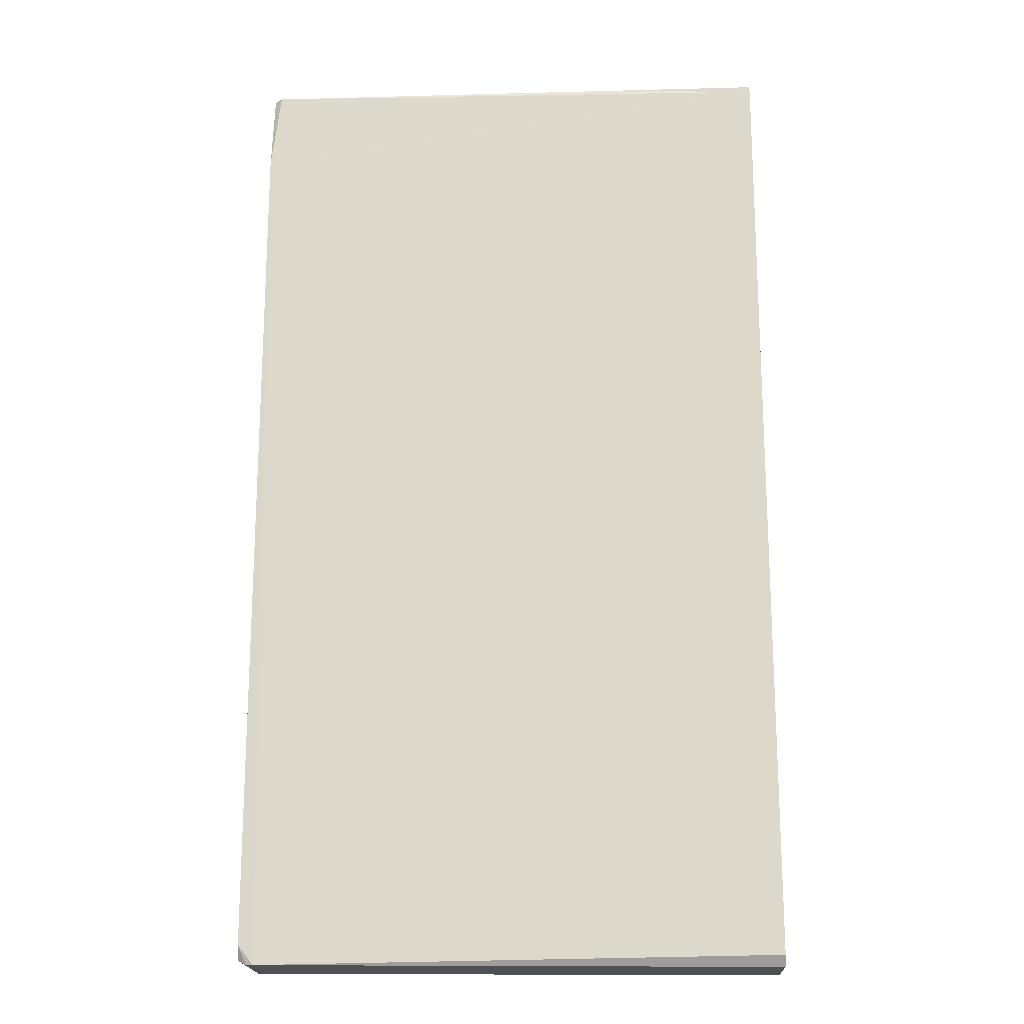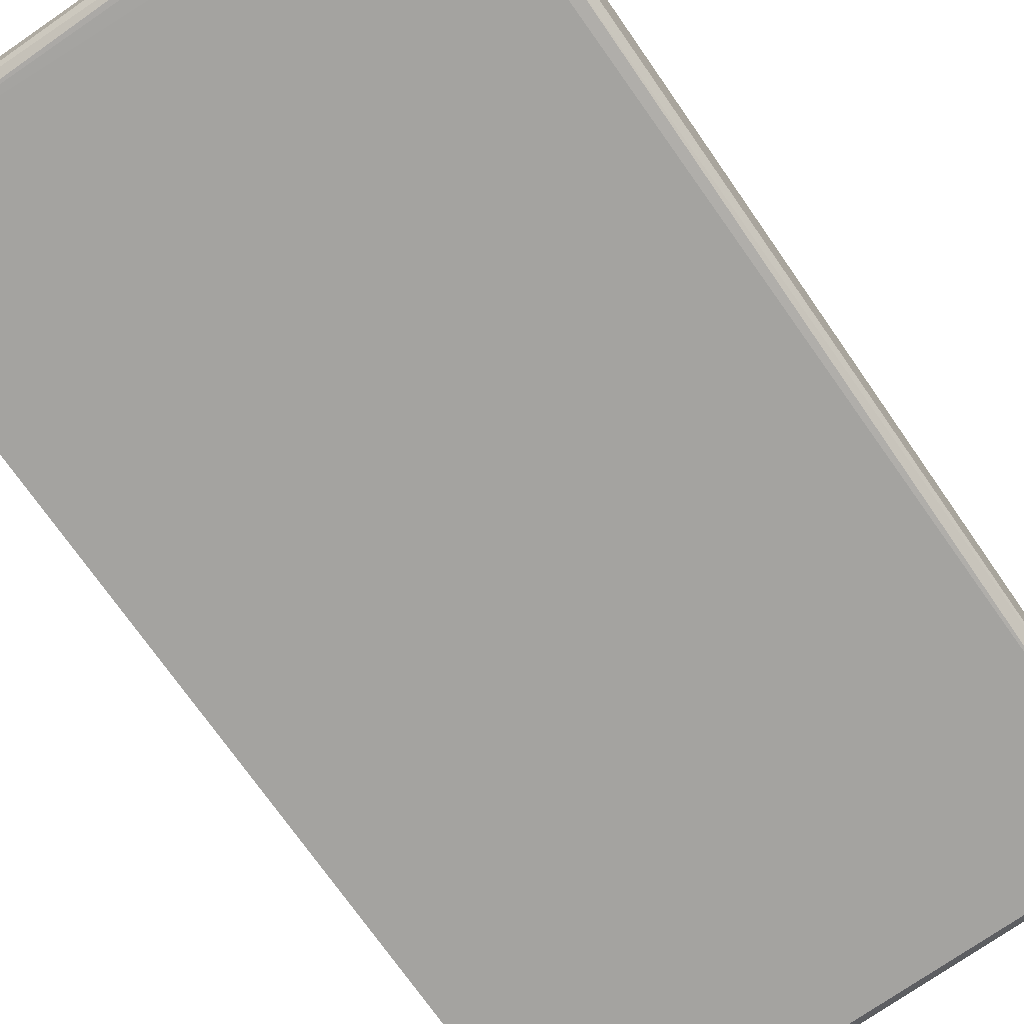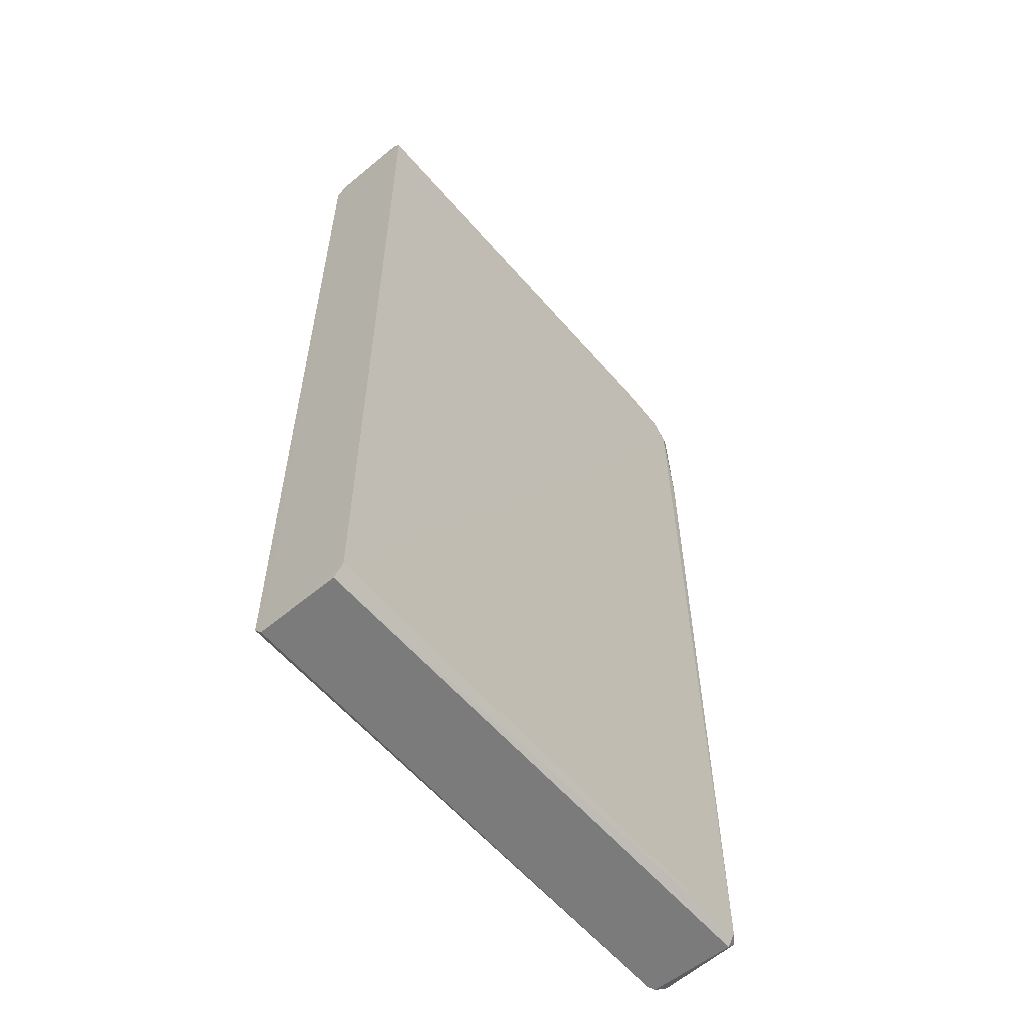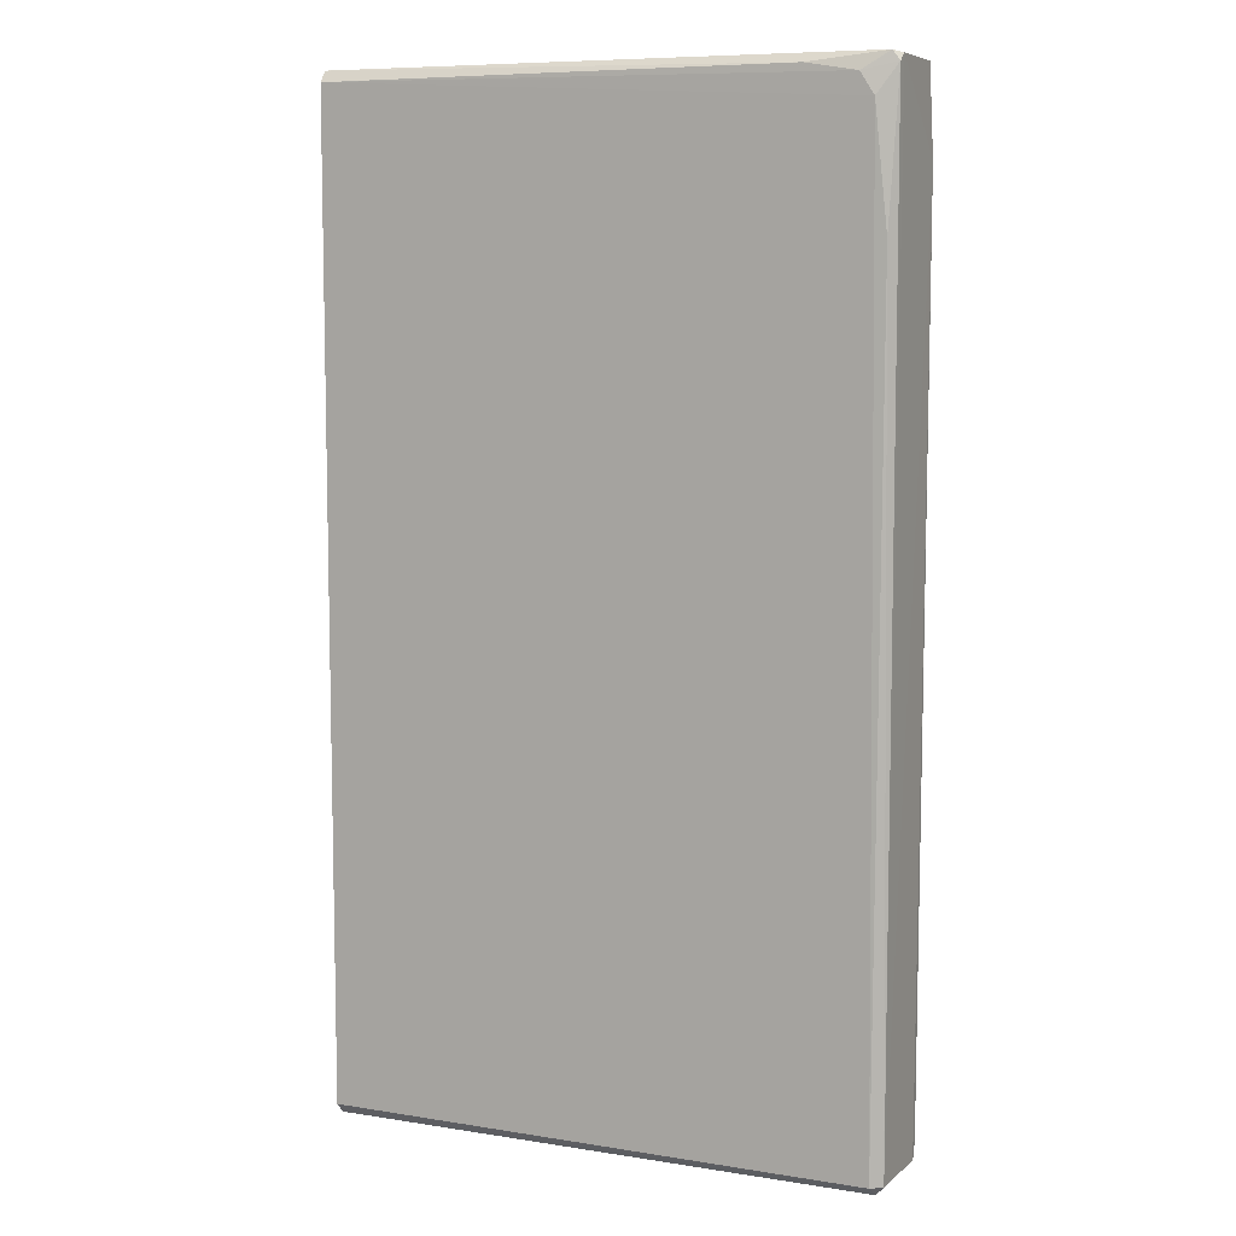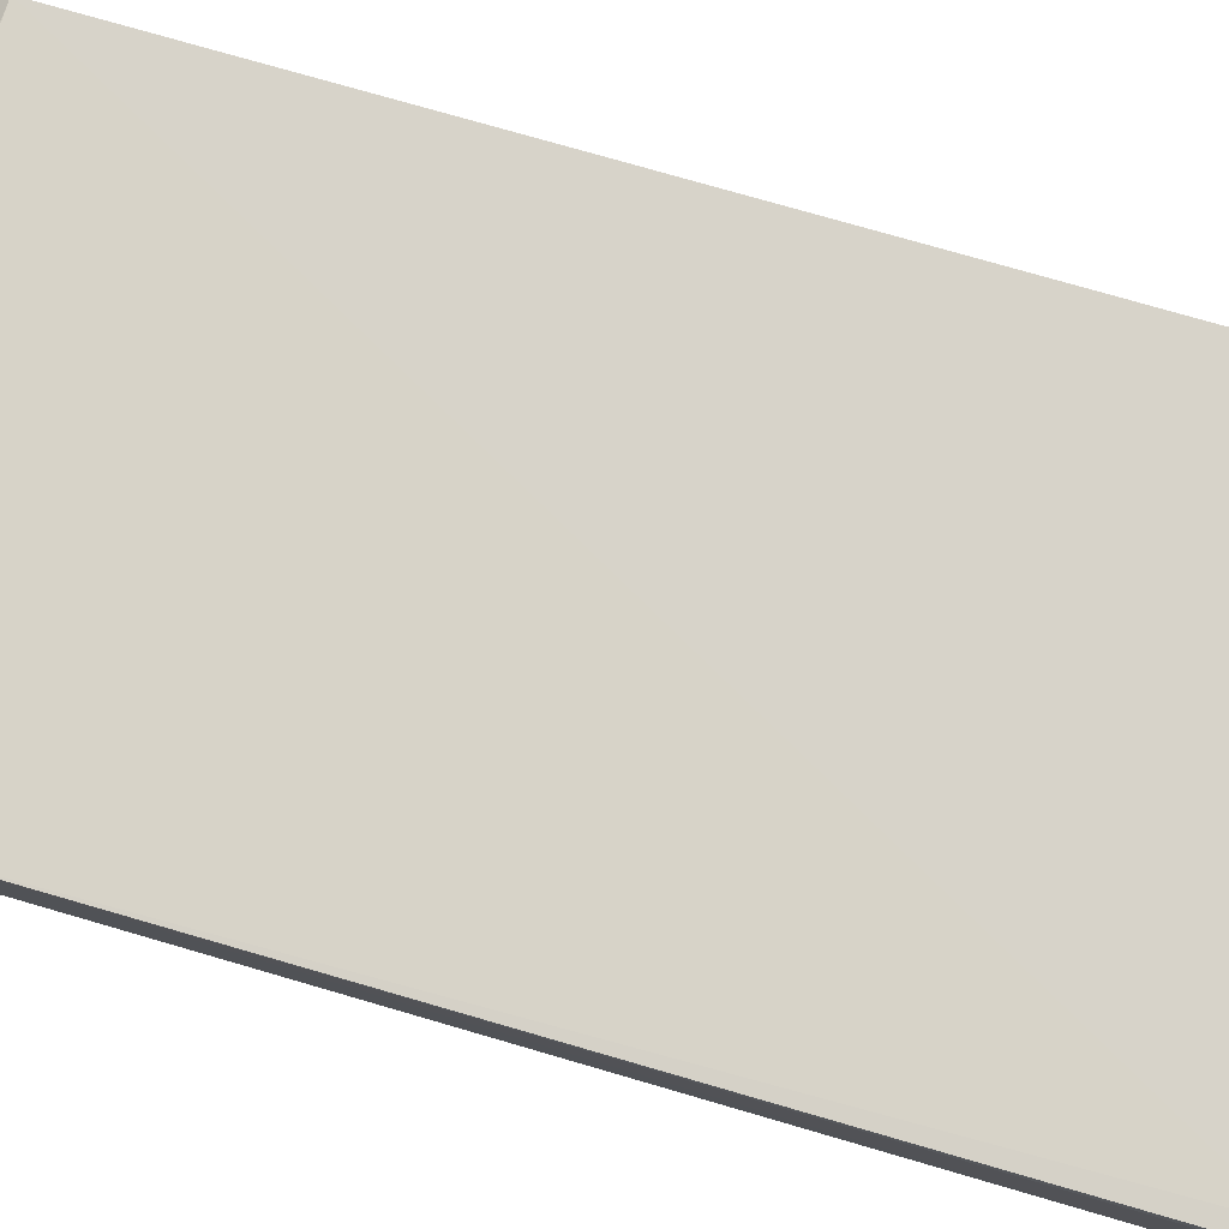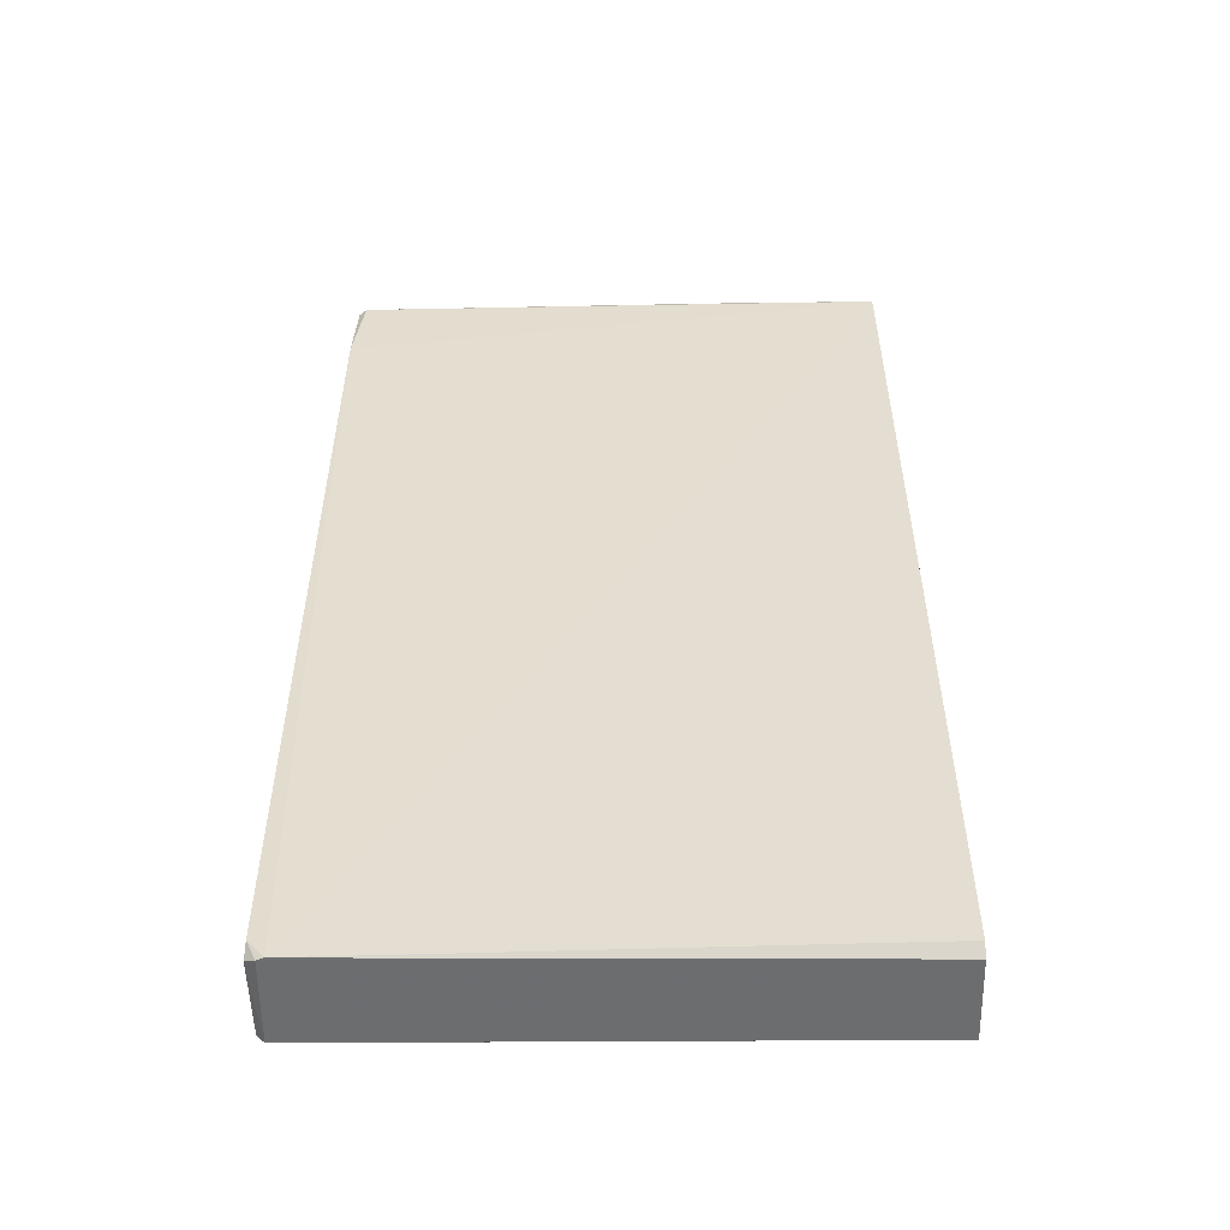
<metadata>
{"format":"obj","ext":"obj","renderer":"f3d","projection":"perspective","resolution":1024,"background":"white","views":[{"elev":-18.3,"azim":2.9,"up":"+Y"},{"elev":-72.6,"azim":-145.2,"up":"+Z"},{"elev":-58.9,"azim":130.8,"up":"+Y"},{"elev":8.2,"azim":-155.1,"up":"+Y"},{"elev":76.5,"azim":-73.9,"up":"+Z"},{"elev":-53.8,"azim":1.3,"up":"+Y"}]}
</metadata>
<code>
v 0.0009562 0.06037 0.01365
v 0.0009363 -0.0618 0.0123
v 0.0009652 0.0602 0.0006948
v -0.0634 0.05942 0.001167
v -0.0675 -0.05887 0.0135
v 0.0009717 -0.06047 0.0005232
v -0.06653 0.0615 0.002347
v 0.0009295 -0.06042 0.01336
v -0.06513 0.05681 0.001155
v -0.06663 -0.06141 0.002458
v 0.0009353 0.06179 0.01248
v -0.05715 0.06045 0.001184
v -0.0663 0.06123 0.01342
v -0.06551 -0.06137 0.01358
v -0.06744 0.06034 0.002348
v 0.0009514 -0.06184 0.0018
v -0.06627 -0.0603 0.001294
v 0.0009483 0.06156 0.001725
v -0.01984 0.06131 0.01331
v -0.06762 -0.06071 0.0125
v -0.06752 0.05065 0.01356
v -0.06727 0.06109 0.01271
v -0.06662 0.04236 0.001367
v -0.06761 -0.06034 0.002379
v -0.06639 -0.06137 0.01323
v -0.06745 0.06123 0.003504
f 6 1 2
f 6 3 1
f 8 2 1
f 9 4 3
f 9 3 6
f 12 3 4
f 12 4 7
f 13 11 7
f 14 2 8
f 14 8 1
f 15 7 4
f 15 4 9
f 16 6 2
f 16 2 10
f 17 9 6
f 17 16 10
f 17 6 16
f 18 7 11
f 18 12 7
f 18 3 12
f 18 11 1
f 18 1 3
f 19 13 1
f 19 1 11
f 19 11 13
f 21 5 14
f 21 20 5
f 21 14 1
f 21 1 13
f 22 13 7
f 22 21 13
f 23 15 9
f 23 9 17
f 24 17 10
f 24 23 17
f 24 15 23
f 24 10 20
f 24 20 21
f 25 14 5
f 25 5 20
f 25 20 10
f 25 10 2
f 25 2 14
f 26 22 7
f 26 7 15
f 26 21 22
f 26 24 21
f 26 15 24

</code>
